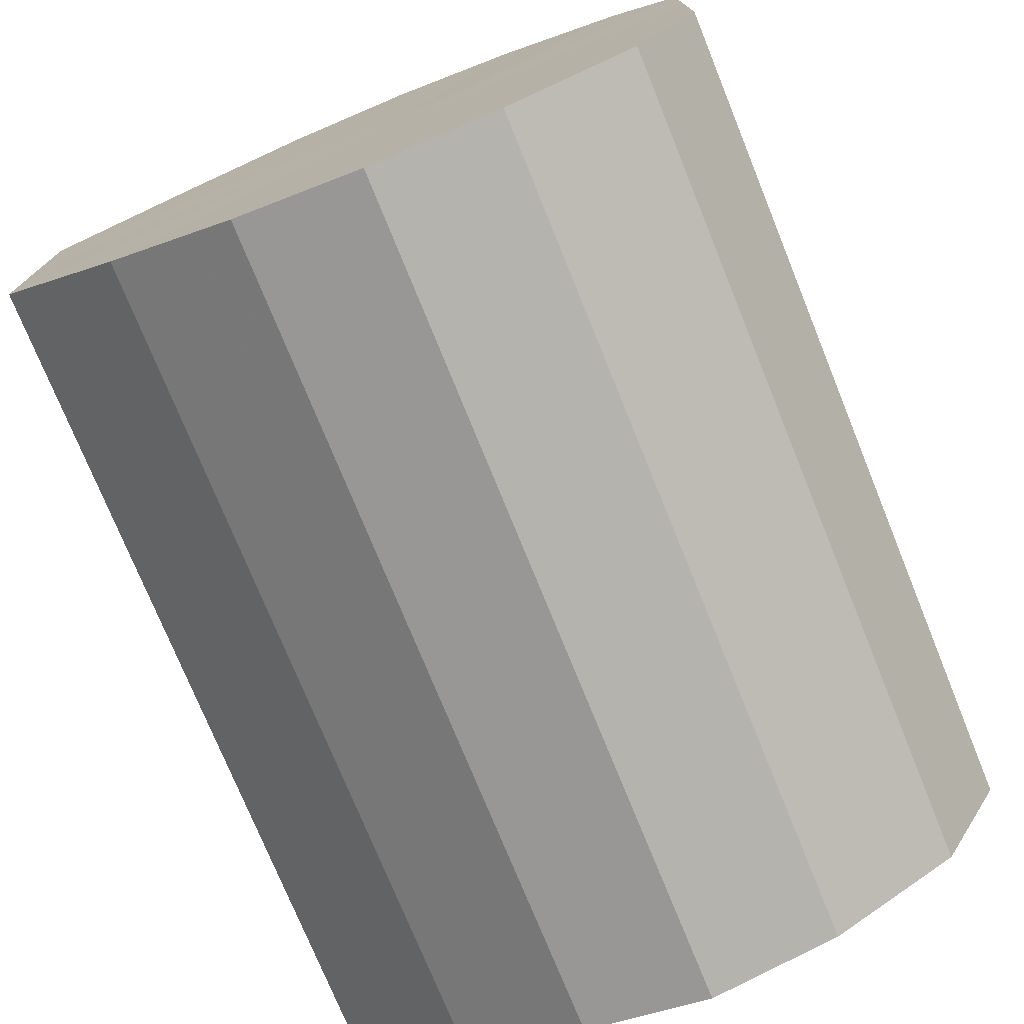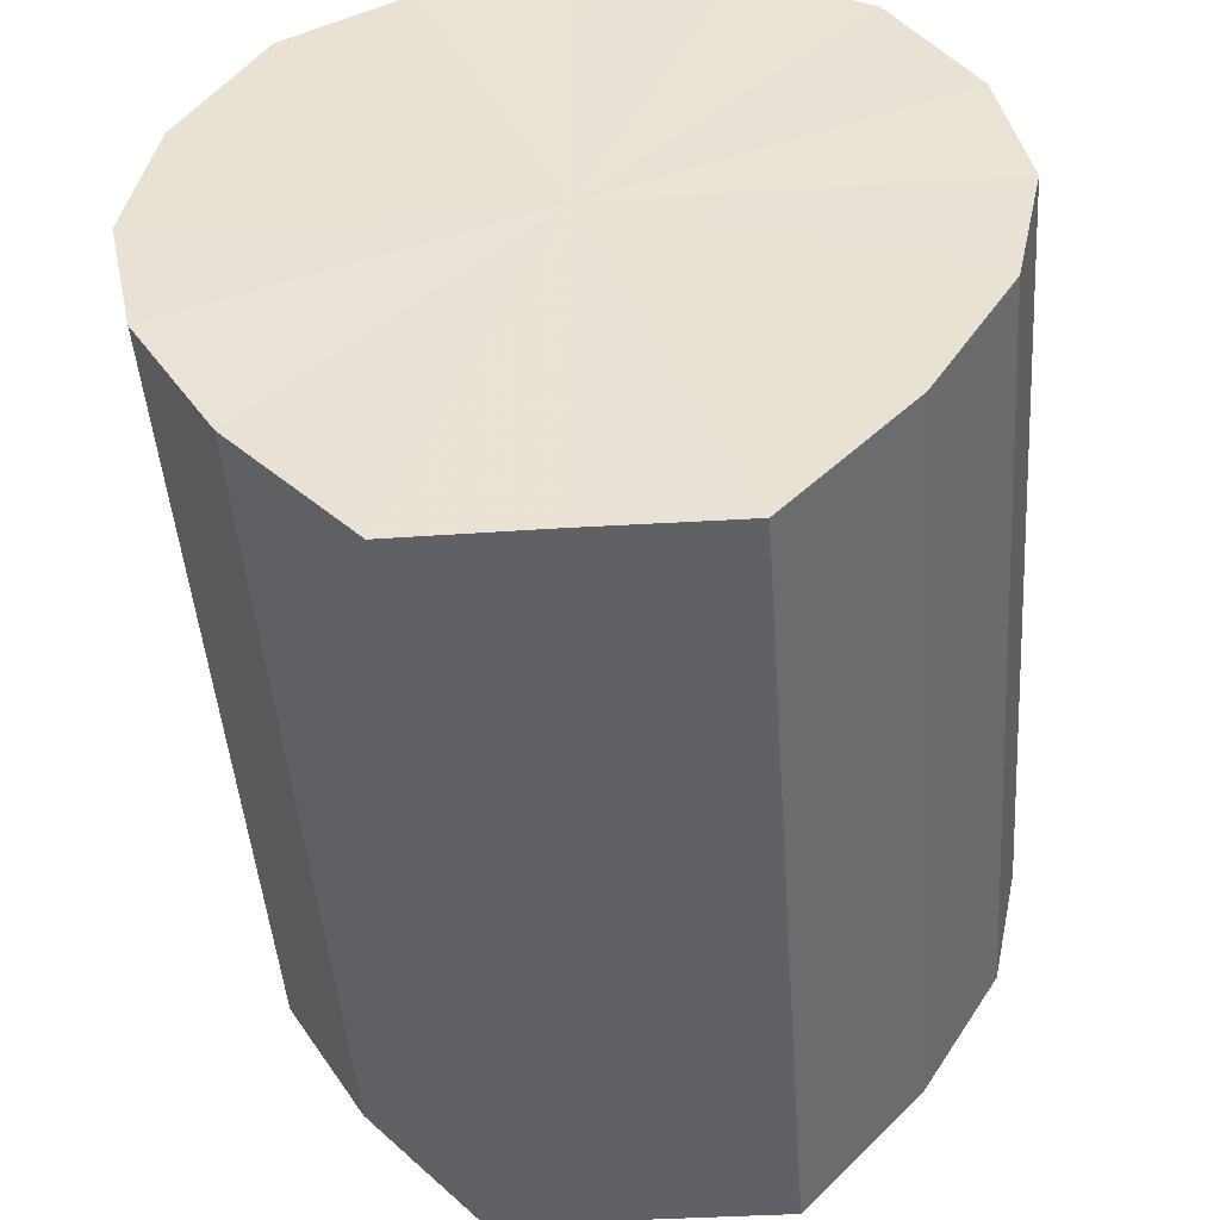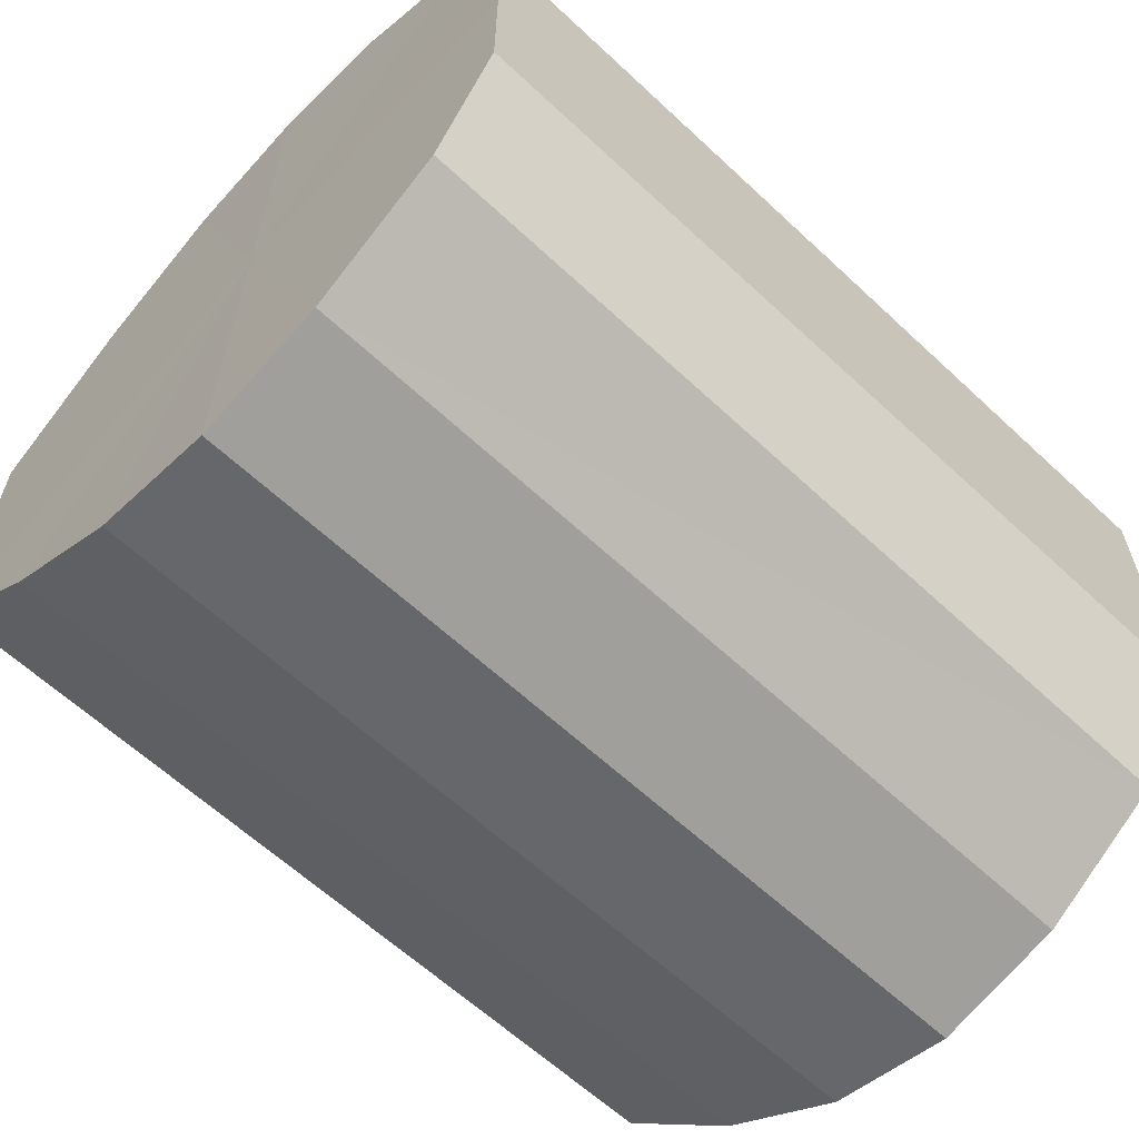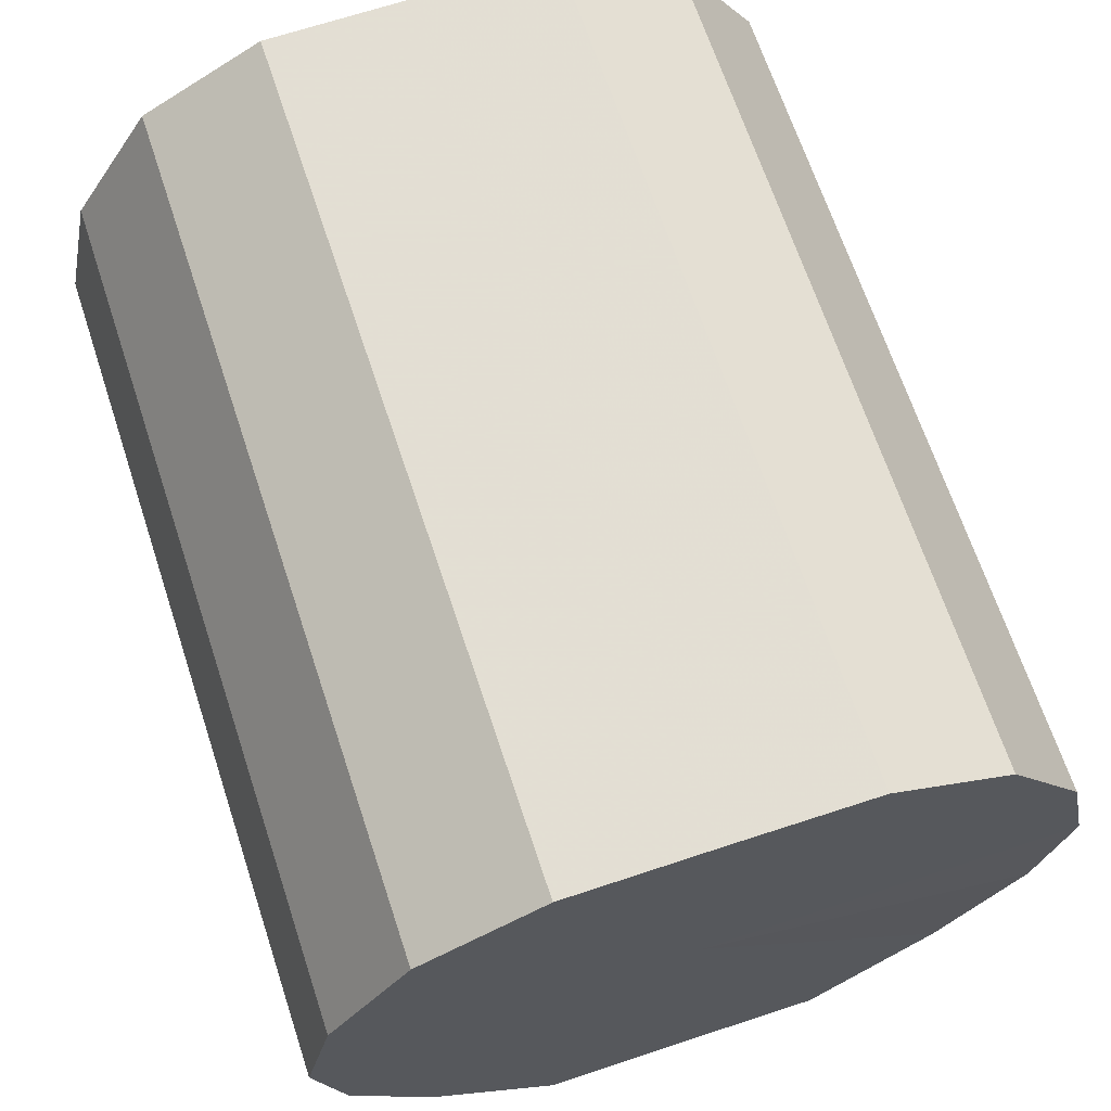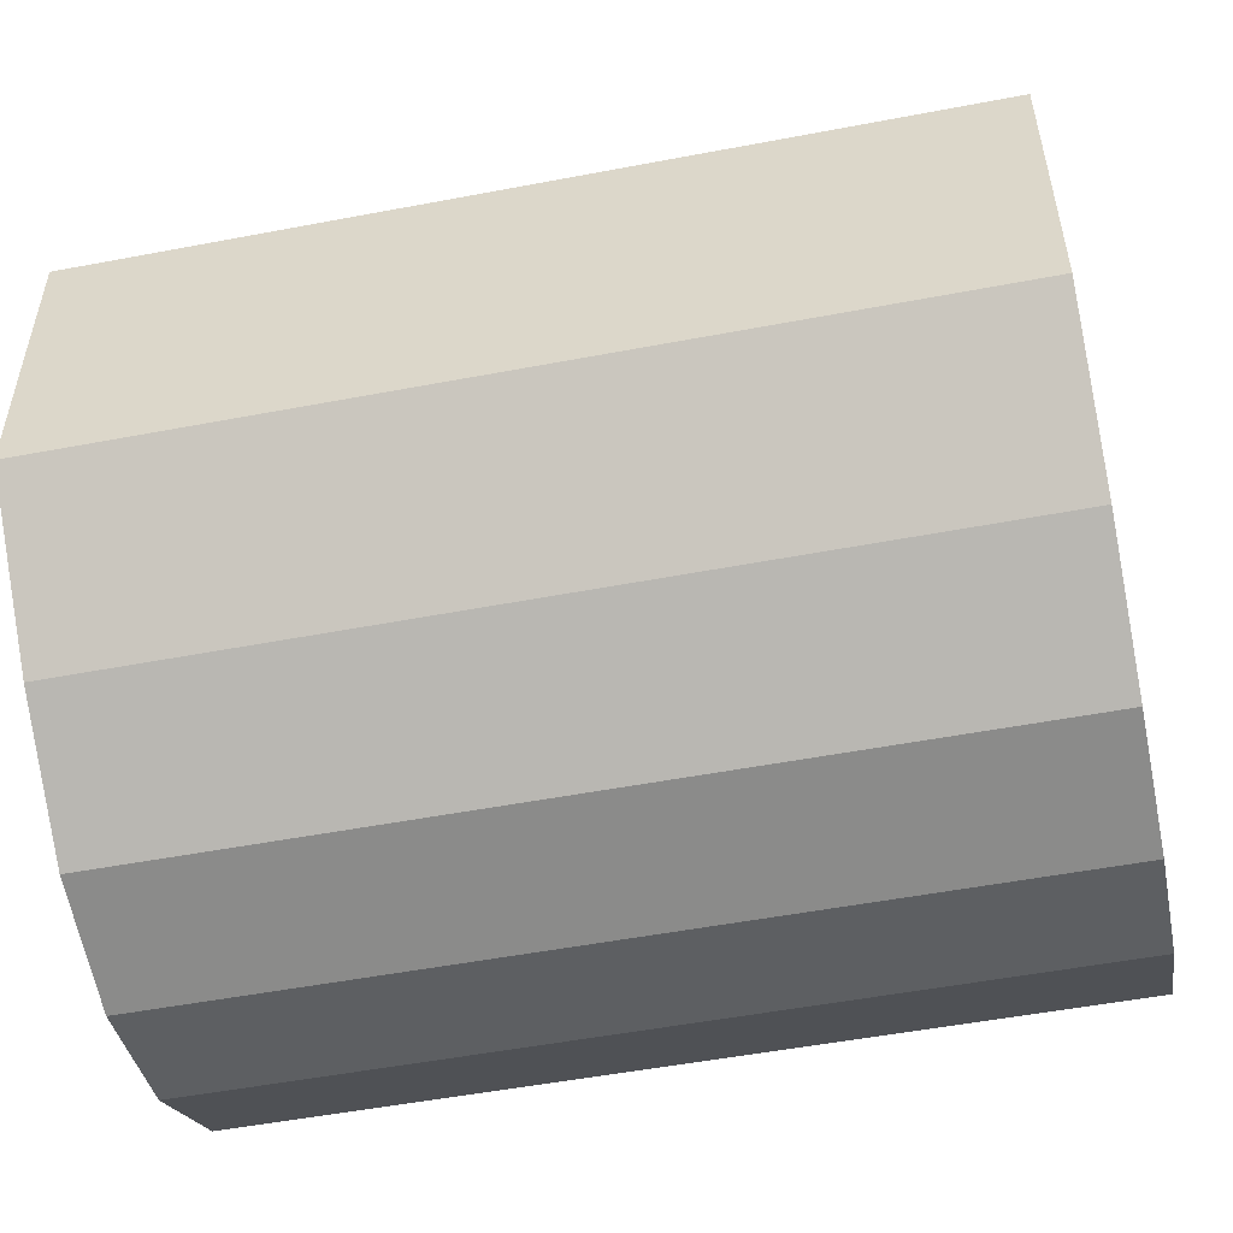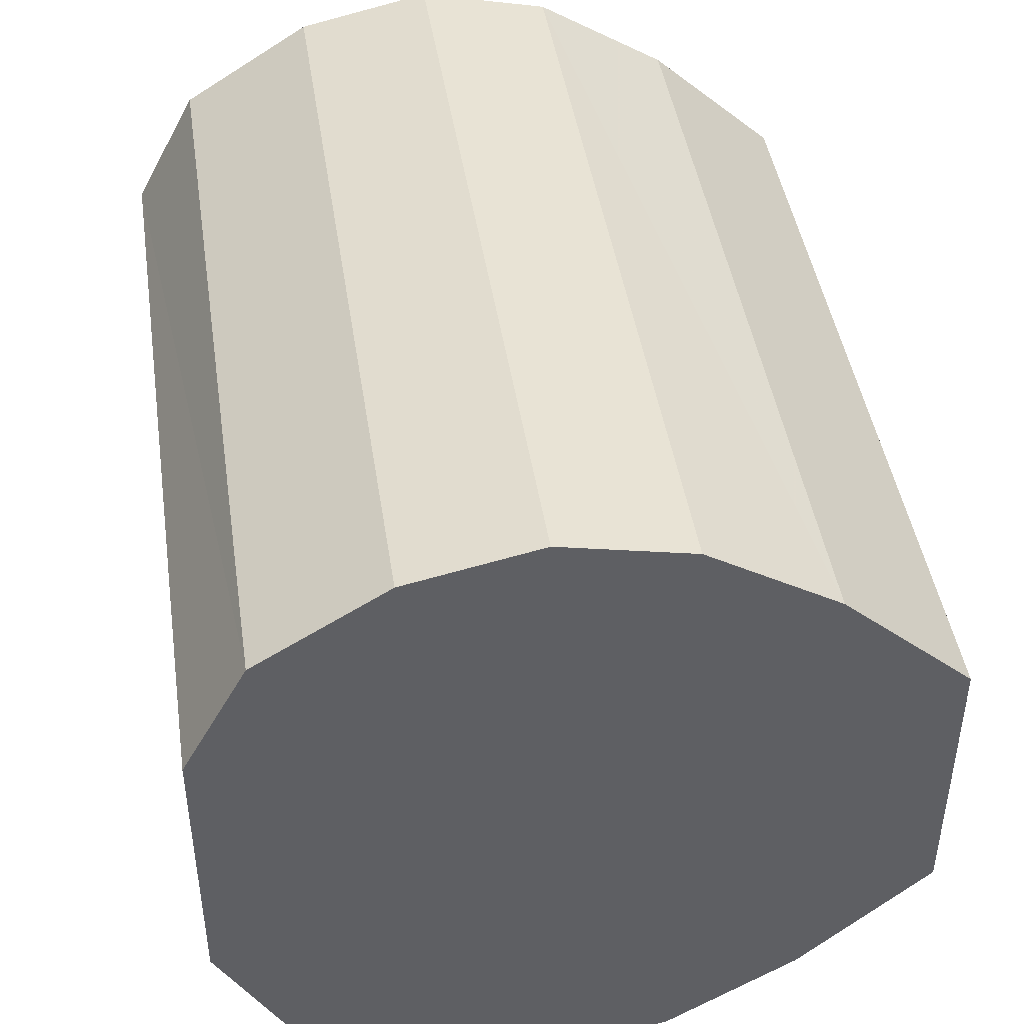
<metadata>
{"format":"obj","ext":"obj","renderer":"f3d","projection":"perspective","resolution":1024,"background":"white","views":[{"elev":-75.5,"azim":112.1,"up":"+Z"},{"elev":-46.2,"azim":94.1,"up":"+Y"},{"elev":-62.0,"azim":136.5,"up":"+Z"},{"elev":67.2,"azim":71.7,"up":"+Y"},{"elev":-52.3,"azim":11.6,"up":"+Z"},{"elev":44.2,"azim":-98.6,"up":"+Z"}]}
</metadata>
<code>
o 10341
v 2202 1871 8.457
v 2202 1871 8.435
v 2202 1871 8.457
v 2202 1871 8.417
v 2202 1871 8.435
v 2202 1871 8.479
v 2202 1871 8.479
v 2202 1871 8.404
v 2202 1871 8.417
v 2202 1871 8.498
v 2202 1871 8.498
v 2202 1871 8.4
v 2202 1871 8.404
v 2202 1871 8.51
v 2202 1871 8.51
v 2202 1871 8.404
v 2202 1871 8.4
v 2202 1871 8.514
v 2202 1871 8.514
v 2202 1871 8.417
v 2202 1871 8.404
v 2202 1871 8.51
v 2202 1871 8.51
v 2202 1871 8.435
v 2202 1871 8.417
v 2202 1871 8.498
v 2202 1871 8.498
v 2202 1871 8.457
v 2202 1871 8.435
v 2202 1871 8.479
v 2202 1871 8.479
v 2202 1871 8.457
v 2202 1871 8.457
v 2202 1871 8.435
v 2202 1871 8.435
v 2202 1871 8.417
v 2202 1871 8.417
v 2202 1871 8.479
v 2202 1871 8.457
v 2202 1871 8.498
v 2202 1871 8.479
v 2202 1871 8.404
v 2202 1871 8.404
v 2202 1871 8.51
v 2202 1871 8.498
v 2202 1871 8.514
v 2202 1871 8.51
v 2202 1871 8.4
v 2202 1871 8.4
v 2202 1871 8.51
v 2202 1871 8.514
v 2202 1871 8.498
v 2202 1871 8.51
v 2202 1871 8.404
v 2202 1871 8.404
v 2202 1871 8.479
v 2202 1871 8.498
v 2202 1871 8.457
v 2202 1871 8.479
v 2202 1871 8.417
v 2202 1871 8.417
v 2202 1871 8.435
v 2202 1871 8.457
v 2202 1871 8.435
v 2202 1871 8.457
v 2202 1871 8.435
v 2202 1871 8.457
v 2202 1871 8.417
v 2202 1871 8.479
v 2202 1871 8.404
v 2202 1871 8.498
v 2202 1871 8.4
v 2202 1871 8.51
v 2202 1871 8.404
v 2202 1871 8.514
v 2202 1871 8.417
v 2202 1871 8.51
v 2202 1871 8.435
v 2202 1871 8.498
v 2202 1871 8.457
v 2202 1871 8.479
v 2202 1871 8.457
v 2202 1871 8.457
v 2202 1871 8.435
v 2202 1871 8.479
v 2202 1871 8.417
v 2202 1871 8.498
v 2202 1871 8.404
v 2202 1871 8.51
v 2202 1871 8.4
v 2202 1871 8.514
v 2202 1871 8.404
v 2202 1871 8.51
v 2202 1871 8.417
v 2202 1871 8.498
v 2202 1871 8.435
v 2202 1871 8.479
v 2202 1871 8.457
f 1 2 3
f 2 4 5
f 6 1 7
f 4 8 9
f 10 6 11
f 8 12 13
f 14 10 15
f 12 16 17
f 18 14 19
f 16 20 21
f 22 18 23
f 20 24 25
f 26 22 27
f 24 28 29
f 30 26 31
f 28 30 32
f 33 34 35
f 35 36 37
f 38 39 33
f 40 41 38
f 37 42 43
f 44 45 40
f 46 47 44
f 43 48 49
f 50 51 46
f 52 53 50
f 49 54 55
f 56 57 52
f 58 59 56
f 55 60 61
f 62 63 58
f 61 64 62
f 65 66 67
f 65 68 66
f 65 67 69
f 65 70 68
f 65 69 71
f 65 72 70
f 65 71 73
f 65 74 72
f 65 73 75
f 65 76 74
f 65 75 77
f 65 78 76
f 65 77 79
f 65 80 78
f 65 79 81
f 65 81 80
f 82 83 84
f 82 85 83
f 82 84 86
f 82 87 85
f 82 86 88
f 82 89 87
f 82 88 90
f 82 91 89
f 82 90 92
f 82 93 91
f 82 92 94
f 82 95 93
f 82 94 96
f 82 97 95
f 82 96 98
f 82 98 97

</code>
